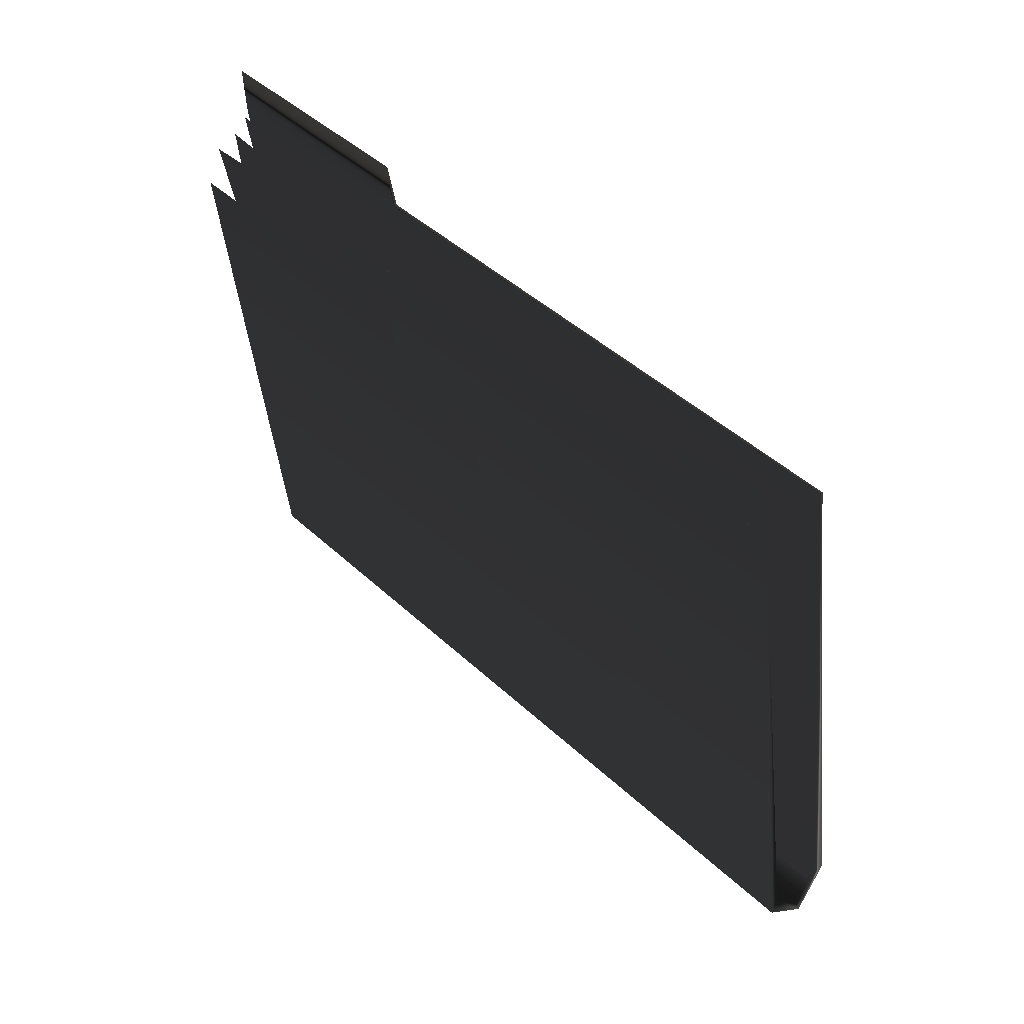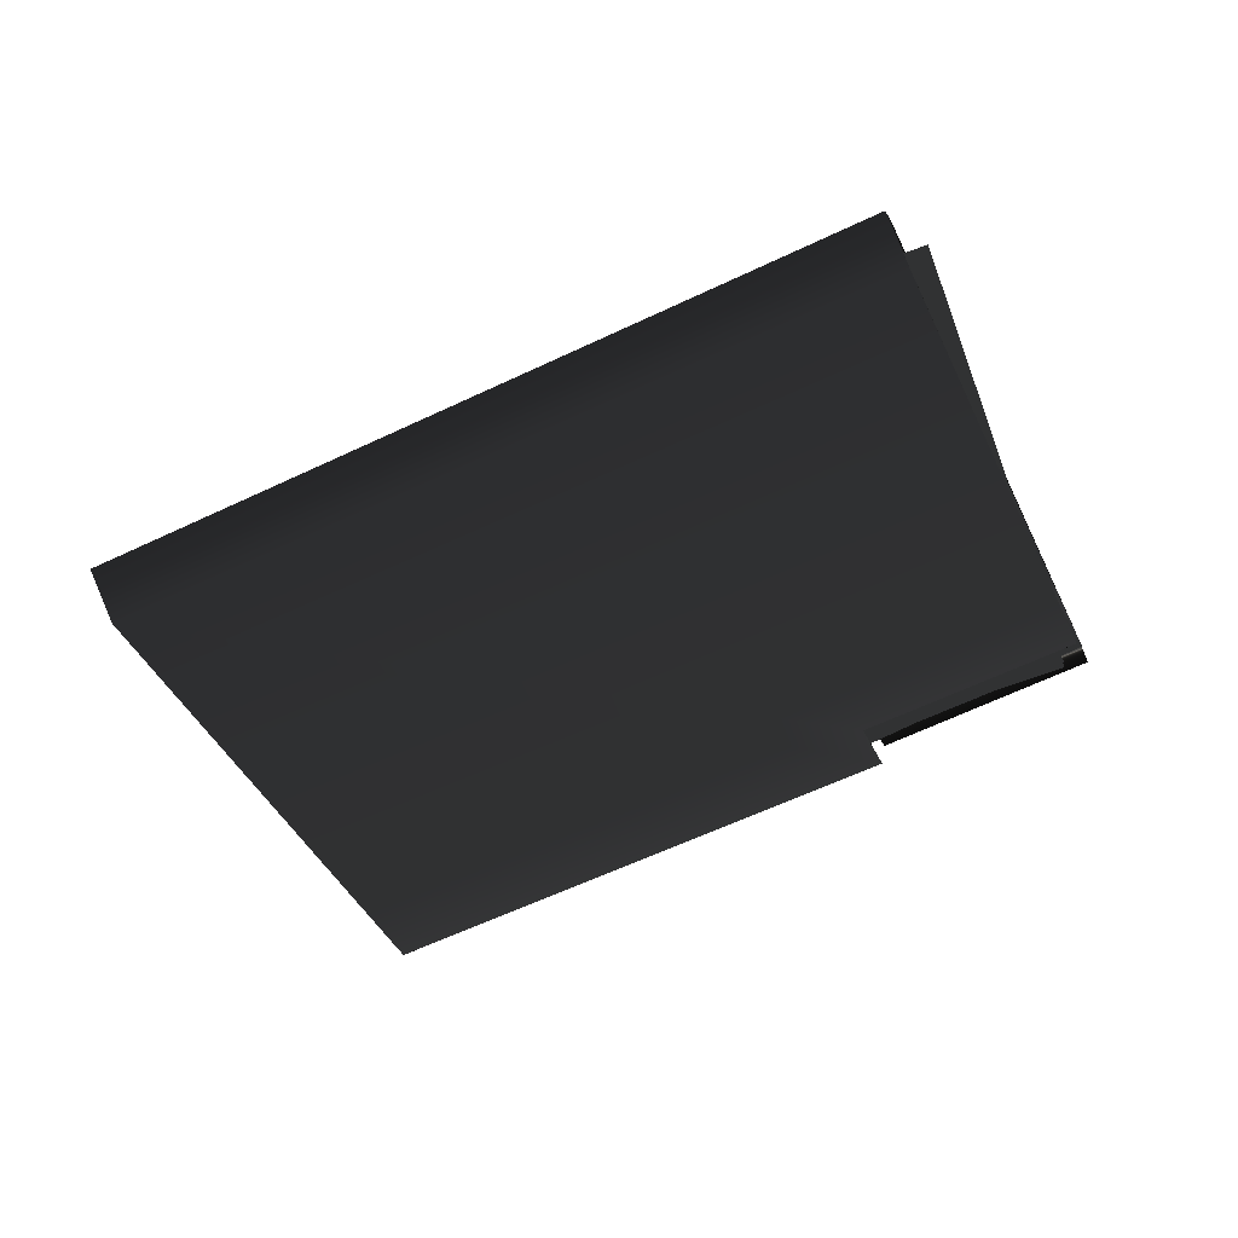
<metadata>
{"format":"obj","ext":"obj","renderer":"f3d","projection":"perspective","resolution":1024,"background":"white","views":[{"elev":61.3,"azim":-139.4,"up":"+Y"},{"elev":-50.2,"azim":11.2,"up":"+Z"}]}
</metadata>
<code>
v -1.663 4.299 -0.1982 0.502 0.502 0.502 #0.502
v 1.191 3.612 0.08691 0.502 0.502 0.502 #0.502
v -2.335 1.345 -0.5603 0.502 0.502 0.502 #0.502
v -2.335 1.345 -0.5603 0.502 0.502 0.502 #0.502
v 1.709 0.3726 -0.1321 0.502 0.502 0.502 #0.502
v 1.64 0.1631 0.04981 0.502 0.502 0.502 #0.502
v 1.64 0.1631 0.04981 0.502 0.502 0.502 #0.502
v -2.404 1.135 -0.3782 0.502 0.502 0.502 #0.502
v -2.335 1.345 -0.5603 0.502 0.502 0.502 #0.502
v -2.335 1.345 -0.5603 0.502 0.502 0.502 #0.502
v 1.191 3.612 0.08691 0.502 0.502 0.502 #0.502
v 1.123 3.318 0.05249 0.502 0.502 0.502 #0.502
v 1.709 0.3726 -0.1321 0.502 0.502 0.502 #0.502
v -2.335 1.345 -0.5603 0.502 0.502 0.502 #0.502
v 1.123 3.318 0.05249 0.502 0.502 0.502 #0.502
v 2.307 3.034 0.1777 0.502 0.502 0.502 #0.502
v 1.709 0.3726 -0.1321 0.502 0.502 0.502 #0.502
v 1.123 3.318 0.05249 0.502 0.502 0.502 #0.502
v 1.721 0.4458 -0.08423 0.502 0.502 0.502 #0.502
v 1.667 0.2876 0.04077 0.502 0.502 0.502 #0.502
v 1.64 0.1631 0.04981 0.502 0.502 0.502 #0.502
v 1.64 0.1631 0.04981 0.502 0.502 0.502 #0.502
v 1.709 0.3726 -0.1321 0.502 0.502 0.502 #0.502
v 1.721 0.4458 -0.08423 0.502 0.502 0.502 #0.502
v -1.663 4.299 -0.1982 0.502 0.502 0.502 #0.502
v -2.335 1.345 -0.5603 0.502 0.502 0.502 #0.502
v -2.323 1.418 -0.5095 0.502 0.502 0.502 #0.502
v 1.721 0.4458 -0.08423 0.502 0.502 0.502 #0.502
v 2.307 3.034 0.1777 0.502 0.502 0.502 #0.502
v 1.123 3.318 0.05249 0.502 0.502 0.502 #0.502
v 1.123 3.318 0.05249 0.502 0.502 0.502 #0.502
v 1.191 3.612 0.08691 0.502 0.502 0.502 #0.502
v -1.663 4.299 -0.1982 0.502 0.502 0.502 #0.502
v 1.721 0.4458 -0.08423 0.502 0.502 0.502 #0.502
v 1.123 3.318 0.05249 0.502 0.502 0.502 #0.502
v -1.663 4.299 -0.1982 0.502 0.502 0.502 #0.502
v 1.721 0.4458 -0.08423 0.502 0.502 0.502 #0.502
v -1.663 4.299 -0.1982 0.502 0.502 0.502 #0.502
v -2.323 1.418 -0.5095 0.502 0.502 0.502 #0.502
v 1.709 0.3726 -0.1321 0.502 0.502 0.502 #0.502
v 2.307 3.034 0.1777 0.502 0.502 0.502 #0.502
v 1.721 0.4458 -0.08423 0.502 0.502 0.502 #0.502
v -2.404 1.135 -0.3782 0.502 0.502 0.502 #0.502
v -2.381 1.226 -0.3909 0.502 0.502 0.502 #0.502
v -2.323 1.418 -0.5095 0.502 0.502 0.502 #0.502
v -2.323 1.418 -0.5095 0.502 0.502 0.502 #0.502
v -2.335 1.345 -0.5603 0.502 0.502 0.502 #0.502
v -2.404 1.135 -0.3782 0.502 0.502 0.502 #0.502
v -2.379 1.333 -0.1733 0.502 0.502 0.502 #0.502
v 1.146 3.583 0.4451 0.502 0.502 0.502 #0.502
v -1.708 4.268 0.1536 0.502 0.502 0.502 #0.502
v -2.379 1.333 -0.1733 0.502 0.502 0.502 #0.502
v 1.665 0.3601 0.2546 0.502 0.502 0.502 #0.502
v 2.338 3.297 0.5713 0.502 0.502 0.502 #0.502
v 2.338 3.297 0.5713 0.502 0.502 0.502 #0.502
v 1.146 3.583 0.4451 0.502 0.502 0.502 #0.502
v -2.379 1.333 -0.1733 0.502 0.502 0.502 #0.502
v -1.705 4.27 0.1318 0.502 0.502 0.502 #0.502
v 1.149 3.586 0.4172 0.502 0.502 0.502 #0.502
v -2.371 1.338 -0.2383 0.502 0.502 0.502 #0.502
v 1.083 3.297 0.3804 0.502 0.502 0.502 #0.502
v 1.149 3.586 0.4172 0.502 0.502 0.502 #0.502
v 2.341 3.299 0.5437 0.502 0.502 0.502 #0.502
v 2.341 3.299 0.5437 0.502 0.502 0.502 #0.502
v 2.276 3.013 0.5071 0.502 0.502 0.502 #0.502
v 1.083 3.297 0.3804 0.502 0.502 0.502 #0.502
v -1.708 4.268 0.1536 0.502 0.502 0.502 #0.502
v 1.146 3.583 0.4451 0.502 0.502 0.502 #0.502
v 1.149 3.586 0.4172 0.502 0.502 0.502 #0.502
v 1.149 3.586 0.4172 0.502 0.502 0.502 #0.502
v -1.705 4.27 0.1318 0.502 0.502 0.502 #0.502
v -1.708 4.268 0.1536 0.502 0.502 0.502 #0.502
v -2.379 1.333 -0.1733 0.502 0.502 0.502 #0.502
v -2.404 1.135 -0.3782 0.502 0.502 0.502 #0.502
v 1.64 0.1631 0.04981 0.502 0.502 0.502 #0.502
v 1.64 0.1631 0.04981 0.502 0.502 0.502 #0.502
v 1.665 0.3601 0.2546 0.502 0.502 0.502 #0.502
v -2.379 1.333 -0.1733 0.502 0.502 0.502 #0.502
v 2.338 3.297 0.5713 0.502 0.502 0.502 #0.502
v 2.389 3.54 0.5837 0.502 0.502 0.502 #0.502
v 1.207 3.834 0.4592 0.502 0.502 0.502 #0.502
v 1.207 3.834 0.4592 0.502 0.502 0.502 #0.502
v 1.146 3.583 0.4451 0.502 0.502 0.502 #0.502
v 2.338 3.297 0.5713 0.502 0.502 0.502 #0.502
v 2.389 3.54 0.5837 0.502 0.502 0.502 #0.502
v 2.341 3.299 0.5437 0.502 0.502 0.502 #0.502
v 1.149 3.586 0.4172 0.502 0.502 0.502 #0.502
v 1.149 3.586 0.4172 0.502 0.502 0.502 #0.502
v 1.207 3.834 0.4592 0.502 0.502 0.502 #0.502
v 2.389 3.54 0.5837 0.502 0.502 0.502 #0.502
v 1.149 3.586 0.4172 0.502 0.502 0.502 #0.502
v 1.146 3.583 0.4451 0.502 0.502 0.502 #0.502
v 1.207 3.834 0.4592 0.502 0.502 0.502 #0.502
v 2.338 3.297 0.5713 0.502 0.502 0.502 #0.502
v 1.665 0.3601 0.2546 0.502 0.502 0.502 #0.502
v 1.684 0.4329 0.2 0.502 0.502 0.502 #0.502
v 2.338 3.297 0.5713 0.502 0.502 0.502 #0.502
v 1.684 0.4329 0.2 0.502 0.502 0.502 #0.502
v 2.276 3.013 0.5071 0.502 0.502 0.502 #0.502
v 2.338 3.297 0.5713 0.502 0.502 0.502 #0.502
v 2.276 3.013 0.5071 0.502 0.502 0.502 #0.502
v 2.341 3.299 0.5437 0.502 0.502 0.502 #0.502
v 1.64 0.1631 0.04981 0.502 0.502 0.502 #0.502
v 1.667 0.2876 0.04077 0.502 0.502 0.502 #0.502
v 1.684 0.4329 0.2 0.502 0.502 0.502 #0.502
v 1.684 0.4329 0.2 0.502 0.502 0.502 #0.502
v 1.665 0.3601 0.2546 0.502 0.502 0.502 #0.502
v 1.64 0.1631 0.04981 0.502 0.502 0.502 #0.502
v 2.389 3.54 0.5837 0.502 0.502 0.502 #0.502
v 2.338 3.297 0.5713 0.502 0.502 0.502 #0.502
v 2.341 3.299 0.5437 0.502 0.502 0.502 #0.502
v -2.379 1.333 -0.1733 0.502 0.502 0.502 #0.502
v -1.708 4.268 0.1536 0.502 0.502 0.502 #0.502
v -1.705 4.27 0.1318 0.502 0.502 0.502 #0.502
v -1.705 4.27 0.1318 0.502 0.502 0.502 #0.502
v -2.371 1.338 -0.2383 0.502 0.502 0.502 #0.502
v -2.379 1.333 -0.1733 0.502 0.502 0.502 #0.502
v -2.371 1.338 -0.2383 0.502 0.502 0.502 #0.502
v -2.381 1.226 -0.3909 0.502 0.502 0.502 #0.502
v -2.404 1.135 -0.3782 0.502 0.502 0.502 #0.502
v -2.404 1.135 -0.3782 0.502 0.502 0.502 #0.502
v -2.379 1.333 -0.1733 0.502 0.502 0.502 #0.502
v -2.371 1.338 -0.2383 0.502 0.502 0.502 #0.502
v -2.371 1.338 -0.2383 0.502 0.502 0.502 #0.502
v 1.149 3.586 0.4172 0.502 0.502 0.502 #0.502
v 1.083 3.297 0.3804 0.502 0.502 0.502 #0.502
v 1.684 0.4329 0.2 0.502 0.502 0.502 #0.502
v -2.371 1.338 -0.2383 0.502 0.502 0.502 #0.502
v 1.083 3.297 0.3804 0.502 0.502 0.502 #0.502
v 2.276 3.013 0.5071 0.502 0.502 0.502 #0.502
v 1.684 0.4329 0.2 0.502 0.502 0.502 #0.502
v 1.083 3.297 0.3804 0.502 0.502 0.502 #0.502
v -2.381 1.226 -0.3909 0.502 0.502 0.502 #0.502
v 1.667 0.2876 0.04077 0.502 0.502 0.502 #0.502
v 1.721 0.4458 -0.08423 0.502 0.502 0.502 #0.502
v 1.721 0.4458 -0.08423 0.502 0.502 0.502 #0.502
v -2.323 1.418 -0.5095 0.502 0.502 0.502 #0.502
v -2.381 1.226 -0.3909 0.502 0.502 0.502 #0.502
v -2.371 1.338 -0.2383 0.502 0.502 0.502 #0.502
v 1.684 0.4329 0.2 0.502 0.502 0.502 #0.502
v 1.667 0.2876 0.04077 0.502 0.502 0.502 #0.502
v 1.667 0.2876 0.04077 0.502 0.502 0.502 #0.502
v -2.381 1.226 -0.3909 0.502 0.502 0.502 #0.502
v -2.371 1.338 -0.2383 0.502 0.502 0.502 #0.502
v -2.363 1.419 -0.2153 0.502 0.502 0.502 #0.502
v -2.025 2.879 -0.09424 0.502 0.502 0.502 #0.502
v -0.05615 2.406 0.114 0.502 0.502 0.502 #0.502
v -0.05615 2.406 0.114 0.502 0.502 0.502 #0.502
v -0.394 0.9463 -0.006836 0.502 0.502 0.502 #0.502
v -2.363 1.419 -0.2153 0.502 0.502 0.502 #0.502
v -2.025 2.879 -0.09424 0.502 0.502 0.502 #0.502
v -1.687 4.338 0.02661 0.502 0.502 0.502 #0.502
v 0.2817 3.865 0.2351 0.502 0.502 0.502 #0.502
v 0.2817 3.865 0.2351 0.502 0.502 0.502 #0.502
v -0.05615 2.406 0.114 0.502 0.502 0.502 #0.502
v -2.025 2.879 -0.09424 0.502 0.502 0.502 #0.502
v -0.394 0.9463 -0.006836 0.502 0.502 0.502 #0.502
v -0.05615 2.406 0.114 0.502 0.502 0.502 #0.502
v 1.912 1.932 0.3225 0.502 0.502 0.502 #0.502
v 1.912 1.932 0.3225 0.502 0.502 0.502 #0.502
v 1.574 0.4729 0.2014 0.502 0.502 0.502 #0.502
v -0.394 0.9463 -0.006836 0.502 0.502 0.502 #0.502
v -0.05615 2.406 0.114 0.502 0.502 0.502 #0.502
v 0.2817 3.865 0.2351 0.502 0.502 0.502 #0.502
v 2.25 3.392 0.4436 0.502 0.502 0.502 #0.502
v 2.25 3.392 0.4436 0.502 0.502 0.502 #0.502
v 1.912 1.932 0.3225 0.502 0.502 0.502 #0.502
v -0.05615 2.406 0.114 0.502 0.502 0.502 #0.502
v -2.385 1.496 -0.3396 0.502 0.502 0.502 #0.502
v -1.956 2.931 -0.2148 0.502 0.502 0.502 #0.502
v -0.02026 2.334 -0.0166 0.502 0.502 0.502 #0.502
v -0.02026 2.334 -0.0166 0.502 0.502 0.502 #0.502
v -0.4495 0.8994 -0.1414 0.502 0.502 0.502 #0.502
v -2.385 1.496 -0.3396 0.502 0.502 0.502 #0.502
v -1.741 3.648 -0.1526 0.502 0.502 0.502 #0.502
v -0.5728 4.007 0.001709 0.502 0.502 0.502 #0.502
v 0.4089 3.769 0.1077 0.502 0.502 0.502 #0.502
v -1.956 2.931 -0.2148 0.502 0.502 0.502 #0.502
v -1.741 3.648 -0.1526 0.502 0.502 0.502 #0.502
v 0.4089 3.769 0.1077 0.502 0.502 0.502 #0.502
v -0.02026 2.334 -0.0166 0.502 0.502 0.502 #0.502
v -1.956 2.931 -0.2148 0.502 0.502 0.502 #0.502
v 0.4089 3.769 0.1077 0.502 0.502 0.502 #0.502
v -0.4495 0.8994 -0.1414 0.502 0.502 0.502 #0.502
v -0.02026 2.334 -0.0166 0.502 0.502 0.502 #0.502
v 1.916 1.738 0.1814 0.502 0.502 0.502 #0.502
v 1.916 1.738 0.1814 0.502 0.502 0.502 #0.502
v 1.486 0.303 0.05664 0.502 0.502 0.502 #0.502
v -0.4495 0.8994 -0.1414 0.502 0.502 0.502 #0.502
v -0.02026 2.334 -0.0166 0.502 0.502 0.502 #0.502
v 0.4089 3.769 0.1077 0.502 0.502 0.502 #0.502
v 2.345 3.173 0.3059 0.502 0.502 0.502 #0.502
v 2.345 3.173 0.3059 0.502 0.502 0.502 #0.502
v 1.916 1.738 0.1814 0.502 0.502 0.502 #0.502
v -0.02026 2.334 -0.0166 0.502 0.502 0.502 #0.502
v -1.094 1.063 -0.1648 0.502 0.502 0.502 #0.502
v -2.069 1.698 -0.2466 0.502 0.502 0.502 #0.502
v -1.967 2.441 -0.1951 0.502 0.502 0.502 #0.502
v -1.094 1.063 -0.1648 0.502 0.502 0.502 #0.502
v -1.967 2.441 -0.1951 0.502 0.502 0.502 #0.502
v 0.0354 2.15 0.02686 0.502 0.502 0.502 #0.502
v -0.1536 0.7178 -0.07129 0.502 0.502 0.502 #0.502
v -1.094 1.063 -0.1648 0.502 0.502 0.502 #0.502
v 0.0354 2.15 0.02686 0.502 0.502 0.502 #0.502
v -1.967 2.441 -0.1951 0.502 0.502 0.502 #0.502
v -1.762 3.926 -0.09204 0.502 0.502 0.502 #0.502
v 0.2397 3.635 0.1299 0.502 0.502 0.502 #0.502
v 0.2397 3.635 0.1299 0.502 0.502 0.502 #0.502
v 0.0354 2.15 0.02686 0.502 0.502 0.502 #0.502
v -1.967 2.441 -0.1951 0.502 0.502 0.502 #0.502
v -0.1536 0.7178 -0.07129 0.502 0.502 0.502 #0.502
v 0.0354 2.15 0.02686 0.502 0.502 0.502 #0.502
v 2.038 1.859 0.249 0.502 0.502 0.502 #0.502
v 2.038 1.859 0.249 0.502 0.502 0.502 #0.502
v 1.812 0.438 0.1472 0.502 0.502 0.502 #0.502
v -0.1536 0.7178 -0.07129 0.502 0.502 0.502 #0.502
v 0.0354 2.15 0.02686 0.502 0.502 0.502 #0.502
v 0.2397 3.635 0.1299 0.502 0.502 0.502 #0.502
v 2.242 3.344 0.3518 0.502 0.502 0.502 #0.502
v 2.242 3.344 0.3518 0.502 0.502 0.502 #0.502
v 2.038 1.859 0.249 0.502 0.502 0.502 #0.502
v 0.0354 2.15 0.02686 0.502 0.502 0.502 #0.502
v -1.094 1.063 -0.1648 0.502 0.502 0.502 #0.502
v -2.063 1.322 -0.2659 0.502 0.502 0.502 #0.502
v -2.069 1.698 -0.2466 0.502 0.502 0.502 #0.502
v -1.741 3.648 -0.1526 0.502 0.502 0.502 #0.502
v -1.531 4.364 -0.0625 0.502 0.502 0.502 #0.502
v -0.5728 4.007 0.001709 0.502 0.502 0.502 #0.502
v -2.363 1.419 -0.2153 0.502 0.502 0.502 #0.502
v -0.394 0.9463 -0.006836 0.502 0.502 0.502 #0.502
v -0.05615 2.406 0.114 0.502 0.502 0.502 #0.502
v -0.05615 2.406 0.114 0.502 0.502 0.502 #0.502
v -2.025 2.879 -0.09424 0.502 0.502 0.502 #0.502
v -2.363 1.419 -0.2153 0.502 0.502 0.502 #0.502
v -2.025 2.879 -0.09424 0.502 0.502 0.502 #0.502
v -0.05615 2.406 0.114 0.502 0.502 0.502 #0.502
v 0.2817 3.865 0.2351 0.502 0.502 0.502 #0.502
v 0.2817 3.865 0.2351 0.502 0.502 0.502 #0.502
v -1.687 4.338 0.02661 0.502 0.502 0.502 #0.502
v -2.025 2.879 -0.09424 0.502 0.502 0.502 #0.502
v -0.394 0.9463 -0.006836 0.502 0.502 0.502 #0.502
v 1.574 0.4729 0.2014 0.502 0.502 0.502 #0.502
v 1.912 1.932 0.3225 0.502 0.502 0.502 #0.502
v 1.912 1.932 0.3225 0.502 0.502 0.502 #0.502
v -0.05615 2.406 0.114 0.502 0.502 0.502 #0.502
v -0.394 0.9463 -0.006836 0.502 0.502 0.502 #0.502
v -0.05615 2.406 0.114 0.502 0.502 0.502 #0.502
v 1.912 1.932 0.3225 0.502 0.502 0.502 #0.502
v 2.25 3.392 0.4436 0.502 0.502 0.502 #0.502
v 2.25 3.392 0.4436 0.502 0.502 0.502 #0.502
v 0.2817 3.865 0.2351 0.502 0.502 0.502 #0.502
v -0.05615 2.406 0.114 0.502 0.502 0.502 #0.502
v -1.967 2.441 -0.1951 0.502 0.502 0.502 #0.502
v -2.069 1.698 -0.2466 0.502 0.502 0.502 #0.502
v -1.094 1.063 -0.1648 0.502 0.502 0.502 #0.502
v 0.0354 2.15 0.02686 0.502 0.502 0.502 #0.502
v -1.967 2.441 -0.1951 0.502 0.502 0.502 #0.502
v -1.094 1.063 -0.1648 0.502 0.502 0.502 #0.502
v -0.1536 0.7178 -0.07129 0.502 0.502 0.502 #0.502
v 0.0354 2.15 0.02686 0.502 0.502 0.502 #0.502
v -1.094 1.063 -0.1648 0.502 0.502 0.502 #0.502
v -1.967 2.441 -0.1951 0.502 0.502 0.502 #0.502
v 0.0354 2.15 0.02686 0.502 0.502 0.502 #0.502
v 0.2397 3.635 0.1299 0.502 0.502 0.502 #0.502
v 0.2397 3.635 0.1299 0.502 0.502 0.502 #0.502
v -1.762 3.926 -0.09204 0.502 0.502 0.502 #0.502
v -1.967 2.441 -0.1951 0.502 0.502 0.502 #0.502
v -0.1536 0.7178 -0.07129 0.502 0.502 0.502 #0.502
v 1.812 0.438 0.1472 0.502 0.502 0.502 #0.502
v 2.038 1.859 0.249 0.502 0.502 0.502 #0.502
v 2.038 1.859 0.249 0.502 0.502 0.502 #0.502
v 0.0354 2.15 0.02686 0.502 0.502 0.502 #0.502
v -0.1536 0.7178 -0.07129 0.502 0.502 0.502 #0.502
v 0.0354 2.15 0.02686 0.502 0.502 0.502 #0.502
v 2.038 1.859 0.249 0.502 0.502 0.502 #0.502
v 2.242 3.344 0.3518 0.502 0.502 0.502 #0.502
v 2.242 3.344 0.3518 0.502 0.502 0.502 #0.502
v 0.2397 3.635 0.1299 0.502 0.502 0.502 #0.502
v 0.0354 2.15 0.02686 0.502 0.502 0.502 #0.502
v -1.094 1.063 -0.1648 0.502 0.502 0.502 #0.502
v -2.069 1.698 -0.2466 0.502 0.502 0.502 #0.502
v -2.063 1.322 -0.2659 0.502 0.502 0.502 #0.502
v -2.385 1.496 -0.3396 0.502 0.502 0.502 #0.502
v -0.4495 0.8994 -0.1414 0.502 0.502 0.502 #0.502
v -0.02026 2.334 -0.0166 0.502 0.502 0.502 #0.502
v -0.02026 2.334 -0.0166 0.502 0.502 0.502 #0.502
v -1.956 2.931 -0.2148 0.502 0.502 0.502 #0.502
v -2.385 1.496 -0.3396 0.502 0.502 0.502 #0.502
v 0.4089 3.769 0.1077 0.502 0.502 0.502 #0.502
v -0.5728 4.007 0.001709 0.502 0.502 0.502 #0.502
v -1.741 3.648 -0.1526 0.502 0.502 0.502 #0.502
v 0.4089 3.769 0.1077 0.502 0.502 0.502 #0.502
v -1.741 3.648 -0.1526 0.502 0.502 0.502 #0.502
v -1.956 2.931 -0.2148 0.502 0.502 0.502 #0.502
v -0.02026 2.334 -0.0166 0.502 0.502 0.502 #0.502
v 0.4089 3.769 0.1077 0.502 0.502 0.502 #0.502
v -1.956 2.931 -0.2148 0.502 0.502 0.502 #0.502
v -0.4495 0.8994 -0.1414 0.502 0.502 0.502 #0.502
v 1.486 0.303 0.05664 0.502 0.502 0.502 #0.502
v 1.916 1.738 0.1814 0.502 0.502 0.502 #0.502
v 1.916 1.738 0.1814 0.502 0.502 0.502 #0.502
v -0.02026 2.334 -0.0166 0.502 0.502 0.502 #0.502
v -0.4495 0.8994 -0.1414 0.502 0.502 0.502 #0.502
v -0.02026 2.334 -0.0166 0.502 0.502 0.502 #0.502
v 1.916 1.738 0.1814 0.502 0.502 0.502 #0.502
v 2.345 3.173 0.3059 0.502 0.502 0.502 #0.502
v 2.345 3.173 0.3059 0.502 0.502 0.502 #0.502
v 0.4089 3.769 0.1077 0.502 0.502 0.502 #0.502
v -0.02026 2.334 -0.0166 0.502 0.502 0.502 #0.502
v -1.741 3.648 -0.1526 0.502 0.502 0.502 #0.502
v -0.5728 4.007 0.001709 0.502 0.502 0.502 #0.502
v -1.531 4.364 -0.0625 0.502 0.502 0.502 #0.502
f 1 2 3
f 4 5 6
f 7 8 9
f 10 11 12
f 13 14 15
f 16 17 18
f 19 20 21
f 22 23 24
f 25 26 27
f 28 29 30
f 31 32 33
f 34 35 36
f 37 38 39
f 40 41 42
f 43 44 45
f 46 47 48
f 49 50 51
f 52 53 54
f 55 56 57
f 58 59 60
f 61 62 63
f 64 65 66
f 67 68 69
f 70 71 72
f 73 74 75
f 76 77 78
f 79 80 81
f 82 83 84
f 85 86 87
f 88 89 90
f 91 92 93
f 94 95 96
f 97 98 99
f 100 101 102
f 103 104 105
f 106 107 108
f 109 110 111
f 112 113 114
f 115 116 117
f 118 119 120
f 121 122 123
f 124 125 126
f 127 128 129
f 130 131 132
f 133 134 135
f 136 137 138
f 139 140 141
f 142 143 144
f 145 146 147
f 148 149 150
f 151 152 153
f 154 155 156
f 157 158 159
f 160 161 162
f 163 164 165
f 166 167 168
f 169 170 171
f 172 173 174
f 175 176 177
f 178 179 180
f 181 182 183
f 184 185 186
f 187 188 189
f 190 191 192
f 193 194 195
f 196 197 198
f 199 200 201
f 202 203 204
f 205 206 207
f 208 209 210
f 211 212 213
f 214 215 216
f 217 218 219
f 220 221 222
f 223 224 225
f 226 227 228
f 229 230 231
f 232 233 234
f 235 236 237
f 238 239 240
f 241 242 243
f 244 245 246
f 247 248 249
f 250 251 252
f 253 254 255
f 256 257 258
f 259 260 261
f 262 263 264
f 265 266 267
f 268 269 270
f 271 272 273
f 274 275 276
f 277 278 279
f 280 281 282
f 283 284 285
f 286 287 288
f 289 290 291
f 292 293 294
f 295 296 297
f 298 299 300
f 301 302 303
f 304 305 306
f 307 308 309
f 310 311 312

</code>
